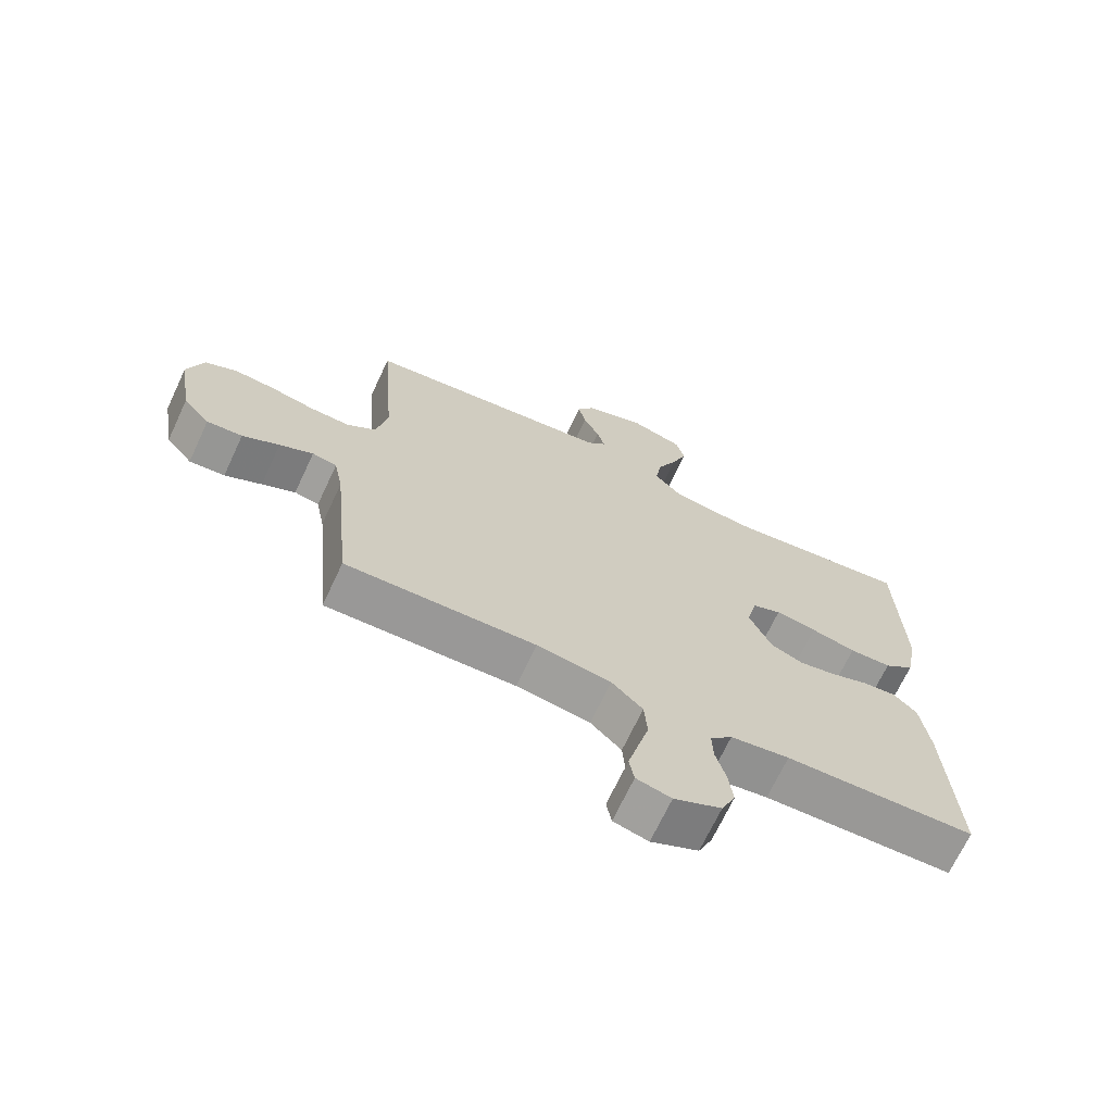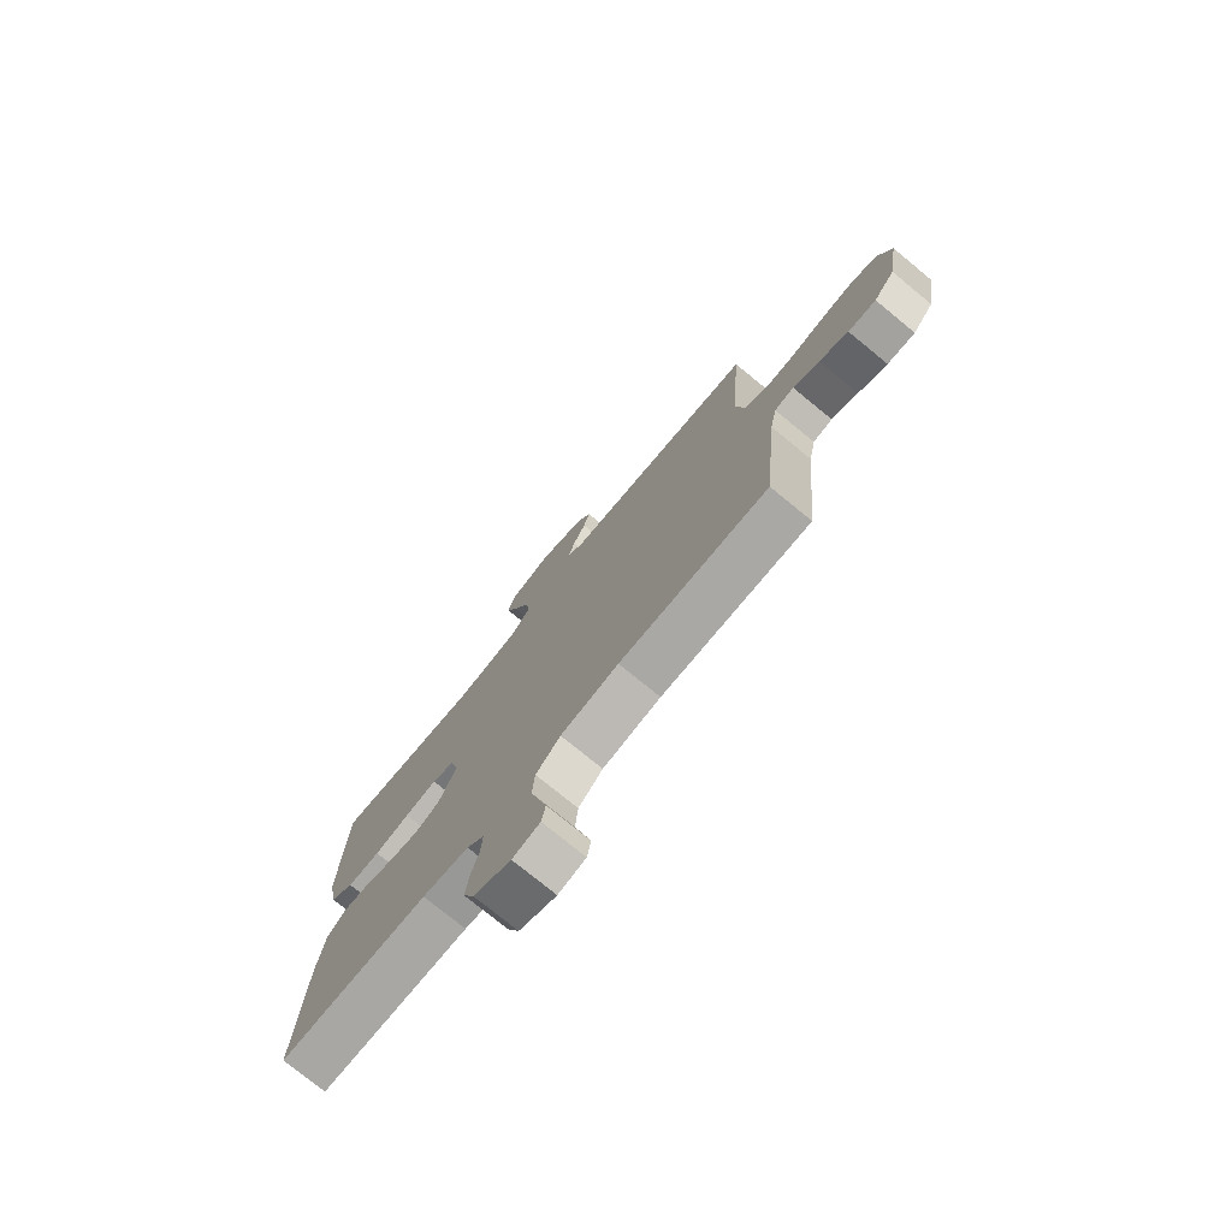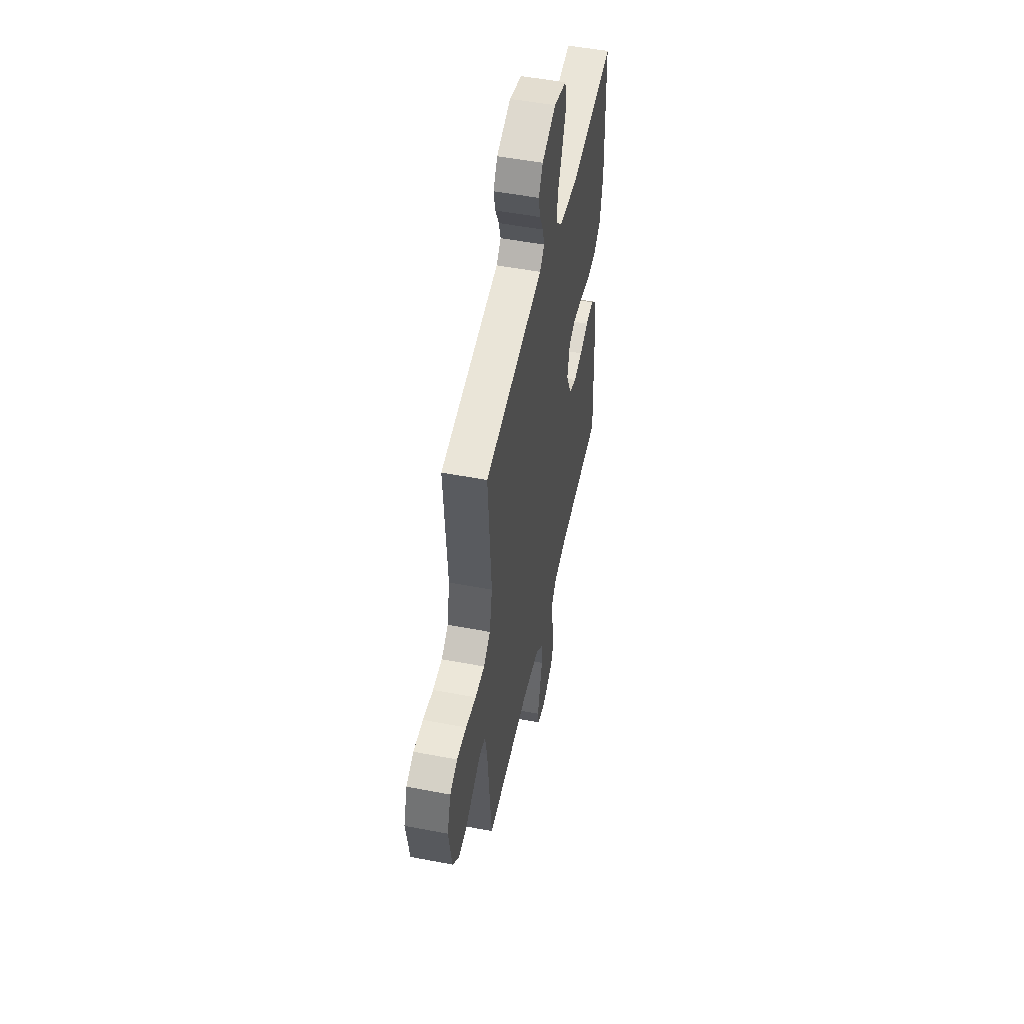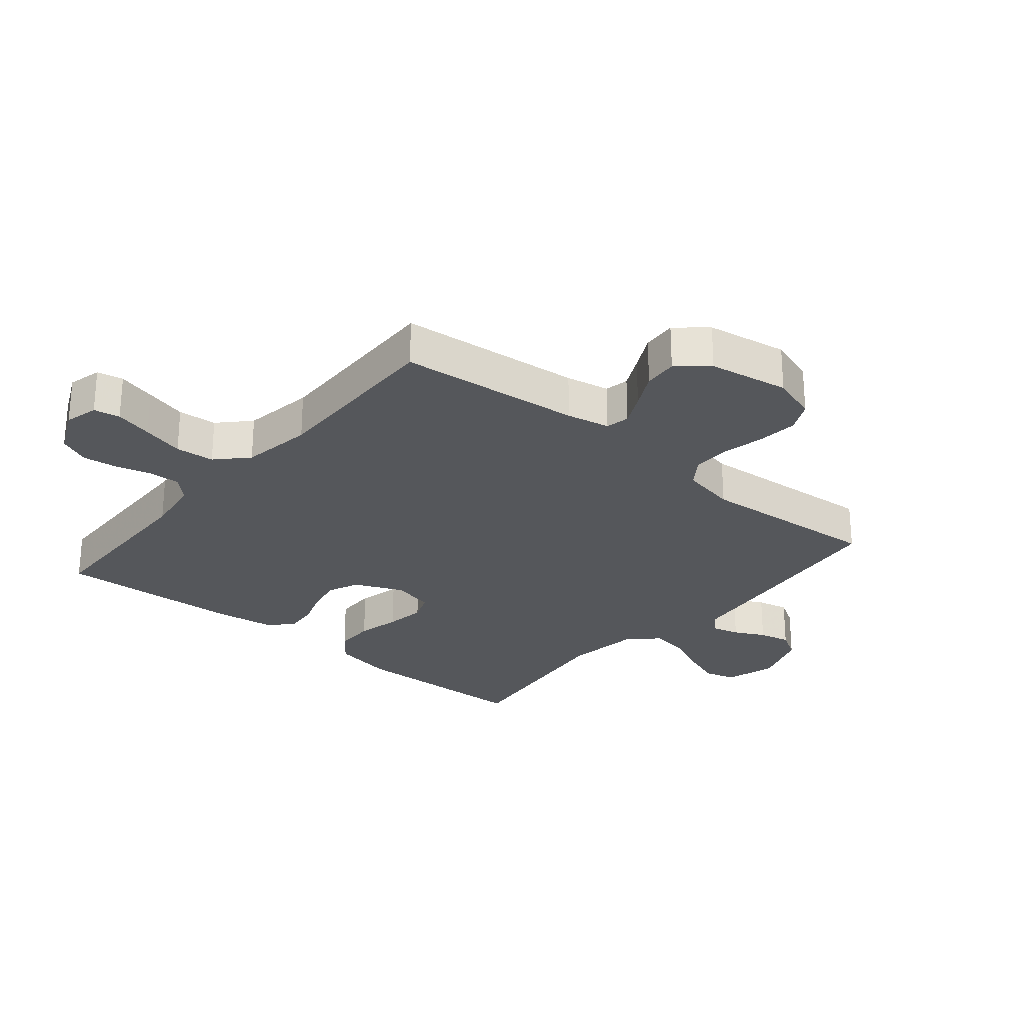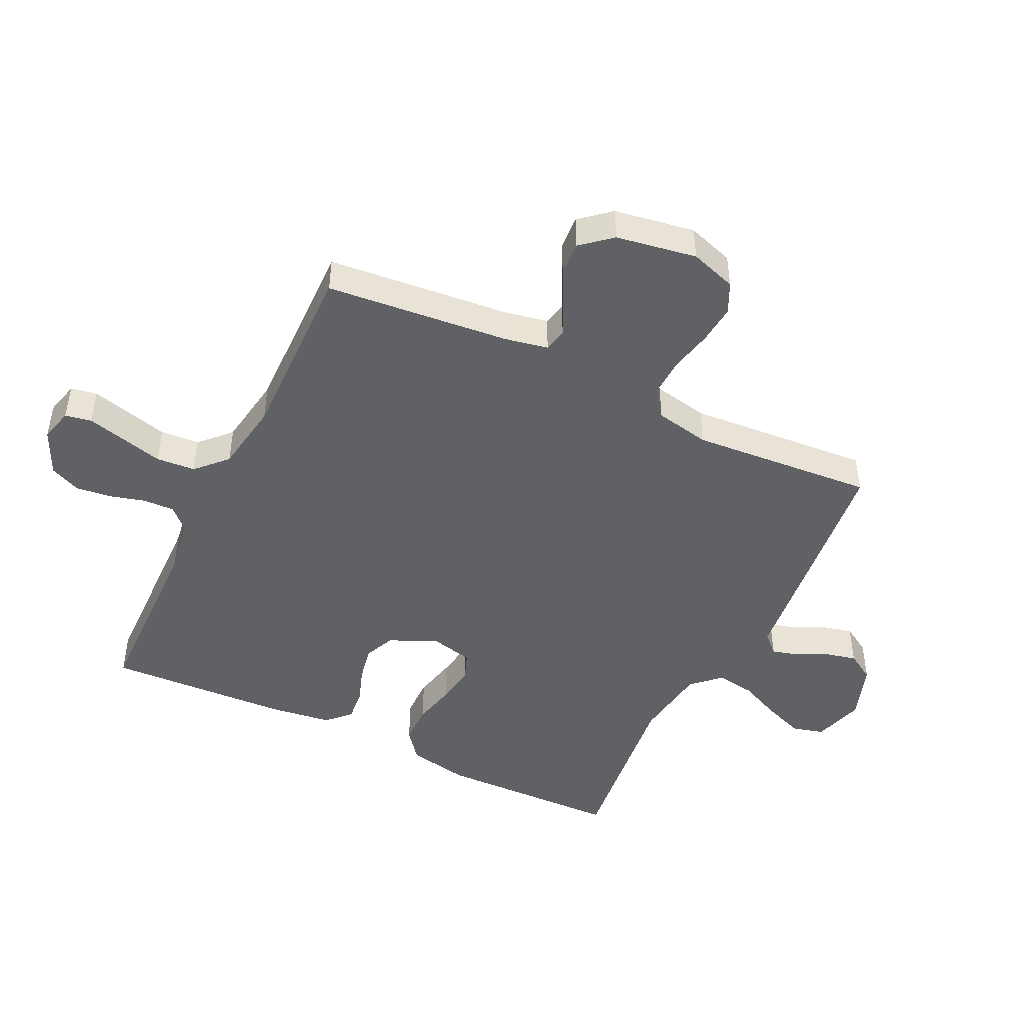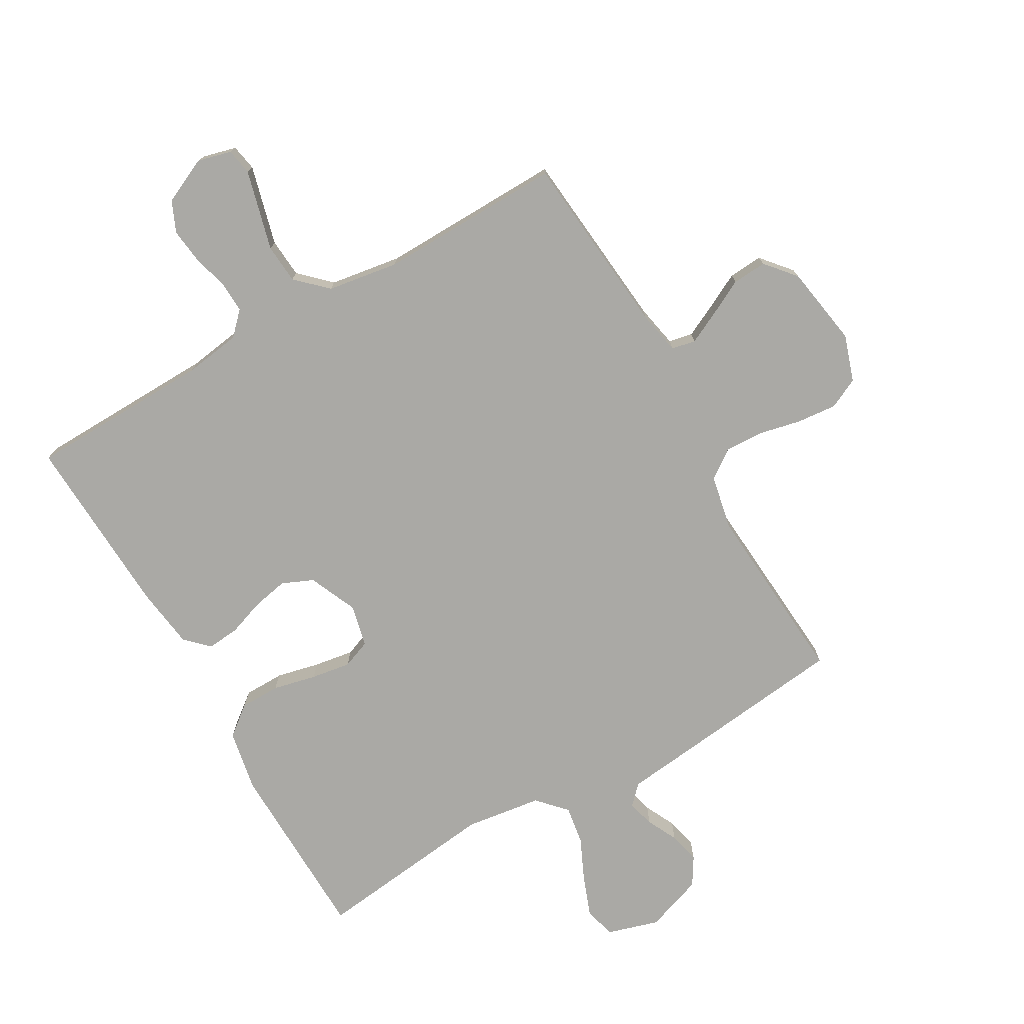
<metadata>
{"format":"obj","ext":"obj","renderer":"f3d","projection":"perspective","resolution":1024,"background":"white","views":[{"elev":-69.1,"azim":-25.1,"up":"+Z"},{"elev":-76.0,"azim":-129.3,"up":"+Z"},{"elev":51.0,"azim":-78.2,"up":"+Z"},{"elev":-26.7,"azim":-129.9,"up":"+Y"},{"elev":-46.5,"azim":-115.9,"up":"+Y"},{"elev":-75.4,"azim":-150.3,"up":"+Y"}]}
</metadata>
<code>
v 0.5 0.07 0.5
v 0.508 0.07 0.2
v 0.489 0.07 0.1
v 0.441 0.07 0.062
v 0.375 0.07 0.061
v 0.304 0.07 0.077
v 0.239 0.07 0.087
v 0.193 0.07 0.069
v 0.177 0.07 0
v 0.212 0.07 -0.079
v 0.263 0.07 -0.101
v 0.322 0.07 -0.089
v 0.381 0.07 -0.068
v 0.434 0.07 -0.063
v 0.471 0.07 -0.099
v 0.485 0.07 -0.2
v 0.5 0.07 -0.5
v 0.2 0.07 -0.508
v 0.107 0.07 -0.522
v 0.072 0.07 -0.558
v 0.074 0.07 -0.609
v 0.09 0.07 -0.667
v 0.097 0.07 -0.725
v 0.075 0.07 -0.775
v 0 0.07 -0.81
v -0.055 0.07 -0.796
v -0.063 0.07 -0.753
v -0.047 0.07 -0.691
v -0.029 0.07 -0.622
v -0.034 0.07 -0.558
v -0.083 0.07 -0.511
v -0.2 0.07 -0.493
v -0.5 0.07 -0.5
v -0.529 0.07 -0.2
v -0.543 0.07 -0.129
v -0.582 0.07 -0.121
v -0.635 0.07 -0.147
v -0.693 0.07 -0.177
v -0.749 0.07 -0.181
v -0.791 0.07 -0.132
v -0.813 0.07 0
v -0.788 0.07 0.076
v -0.738 0.07 0.1
v -0.673 0.07 0.094
v -0.604 0.07 0.079
v -0.541 0.07 0.077
v -0.495 0.07 0.11
v -0.477 0.07 0.2
v -0.5 0.07 0.5
v -0.2 0.07 0.535
v -0.103 0.07 0.546
v -0.073 0.07 0.577
v -0.085 0.07 0.621
v -0.11 0.07 0.671
v -0.122 0.07 0.722
v -0.094 0.07 0.768
v 0 0.07 0.801
v 0.084 0.07 0.776
v 0.098 0.07 0.725
v 0.074 0.07 0.66
v 0.042 0.07 0.59
v 0.032 0.07 0.527
v 0.075 0.07 0.481
v 0.2 0.07 0.464
v 0.5 0 0.5
v 0.508 0 0.2
v 0.489 0 0.1
v 0.441 0 0.062
v 0.375 0 0.061
v 0.304 0 0.077
v 0.239 0 0.087
v 0.193 0 0.069
v 0.177 0 0
v 0.212 0 -0.079
v 0.263 0 -0.101
v 0.322 0 -0.089
v 0.381 0 -0.068
v 0.434 0 -0.063
v 0.471 0 -0.099
v 0.485 0 -0.2
v 0.5 0 -0.5
v 0.2 0 -0.508
v 0.107 0 -0.522
v 0.072 0 -0.558
v 0.074 0 -0.609
v 0.09 0 -0.667
v 0.097 0 -0.725
v 0.075 0 -0.775
v 0 0 -0.81
v -0.055 0 -0.796
v -0.063 0 -0.753
v -0.047 0 -0.691
v -0.029 0 -0.622
v -0.034 0 -0.558
v -0.083 0 -0.511
v -0.2 0 -0.493
v -0.5 0 -0.5
v -0.529 0 -0.2
v -0.543 0 -0.129
v -0.582 0 -0.121
v -0.635 0 -0.147
v -0.693 0 -0.177
v -0.749 0 -0.181
v -0.791 0 -0.132
v -0.813 0 0
v -0.788 0 0.076
v -0.738 0 0.1
v -0.673 0 0.094
v -0.604 0 0.079
v -0.541 0 0.077
v -0.495 0 0.11
v -0.477 0 0.2
v -0.5 0 0.5
v -0.2 0 0.535
v -0.103 0 0.546
v -0.073 0 0.577
v -0.085 0 0.621
v -0.11 0 0.671
v -0.122 0 0.722
v -0.094 0 0.768
v 0 0 0.801
v 0.084 0 0.776
v 0.098 0 0.725
v 0.074 0 0.66
v 0.042 0 0.59
v 0.032 0 0.527
v 0.075 0 0.481
v 0.2 0 0.464
f 58 59 60 61
f 56 57 58 61
f 56 61 62
f 53 54 55 56
f 52 53 56 62
f 51 52 62 63
f 48 49 50 51
f 47 48 51 63
f 42 43 44 45
f 42 45 46
f 41 42 46
f 40 41 46
f 37 38 39 40
f 36 37 40 46
f 35 36 46 47
f 32 33 34
f 31 32 34 35
f 26 27 28 29
f 24 25 26 29
f 24 29 30
f 21 22 23 24
f 20 21 24 30
f 19 20 30 31
f 15 16 17 18
f 12 13 14 15
f 11 12 15 18
f 10 11 18 19
f 3 4 5 6
f 3 6 7
f 64 1 2 3
f 64 3 7
f 63 64 7 8
f 47 63 8 9
f 19 31 35 47
f 9 10 19 47
f 125 124 123 122
f 125 122 121 120
f 126 125 120
f 120 119 118 117
f 126 120 117 116
f 127 126 116 115
f 115 114 113 112
f 127 115 112 111
f 109 108 107 106
f 110 109 106
f 110 106 105
f 110 105 104
f 104 103 102 101
f 110 104 101 100
f 111 110 100 99
f 98 97 96
f 99 98 96 95
f 93 92 91 90
f 93 90 89 88
f 94 93 88
f 88 87 86 85
f 94 88 85 84
f 95 94 84 83
f 82 81 80 79
f 79 78 77 76
f 82 79 76 75
f 83 82 75 74
f 70 69 68 67
f 71 70 67
f 67 66 65 128
f 71 67 128
f 72 71 128 127
f 73 72 127 111
f 111 99 95 83
f 111 83 74 73
f 1 65 66 2
f 2 66 67 3
f 3 67 68 4
f 4 68 69 5
f 5 69 70 6
f 6 70 71 7
f 7 71 72 8
f 8 72 73 9
f 9 73 74 10
f 10 74 75 11
f 11 75 76 12
f 12 76 77 13
f 13 77 78 14
f 14 78 79 15
f 15 79 80 16
f 16 80 81 17
f 17 81 82 18
f 18 82 83 19
f 19 83 84 20
f 20 84 85 21
f 21 85 86 22
f 22 86 87 23
f 23 87 88 24
f 24 88 89 25
f 25 89 90 26
f 26 90 91 27
f 27 91 92 28
f 28 92 93 29
f 29 93 94 30
f 30 94 95 31
f 31 95 96 32
f 32 96 97 33
f 33 97 98 34
f 34 98 99 35
f 35 99 100 36
f 36 100 101 37
f 37 101 102 38
f 38 102 103 39
f 39 103 104 40
f 40 104 105 41
f 41 105 106 42
f 42 106 107 43
f 43 107 108 44
f 44 108 109 45
f 45 109 110 46
f 46 110 111 47
f 47 111 112 48
f 48 112 113 49
f 49 113 114 50
f 50 114 115 51
f 51 115 116 52
f 52 116 117 53
f 53 117 118 54
f 54 118 119 55
f 55 119 120 56
f 56 120 121 57
f 57 121 122 58
f 58 122 123 59
f 59 123 124 60
f 60 124 125 61
f 61 125 126 62
f 62 126 127 63
f 63 127 128 64
f 64 128 65 1

</code>
